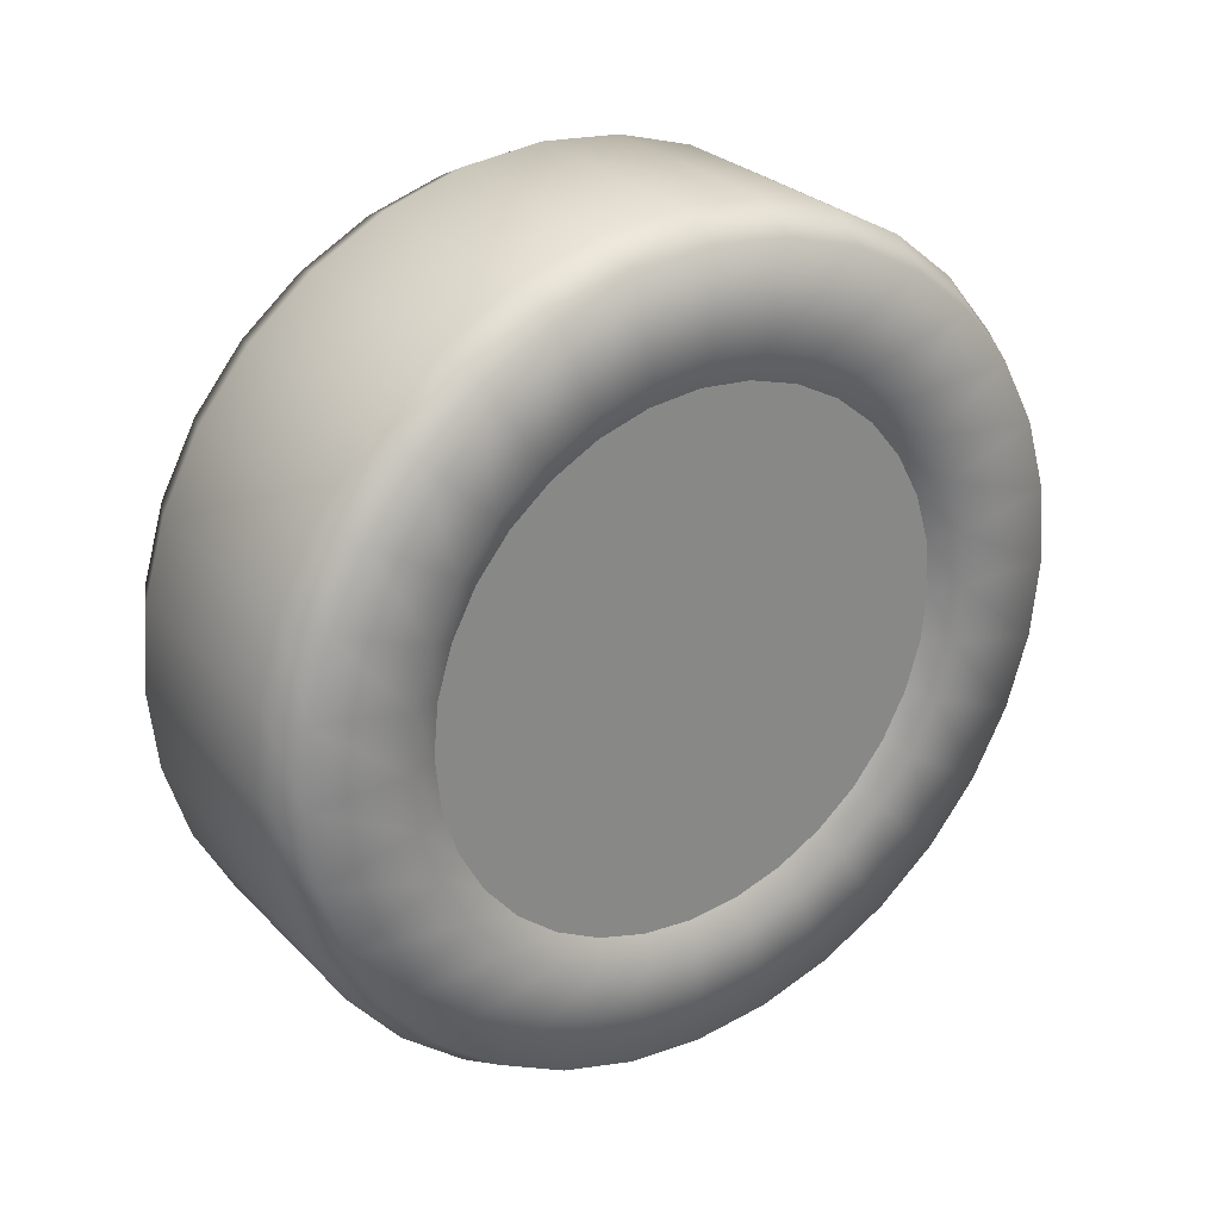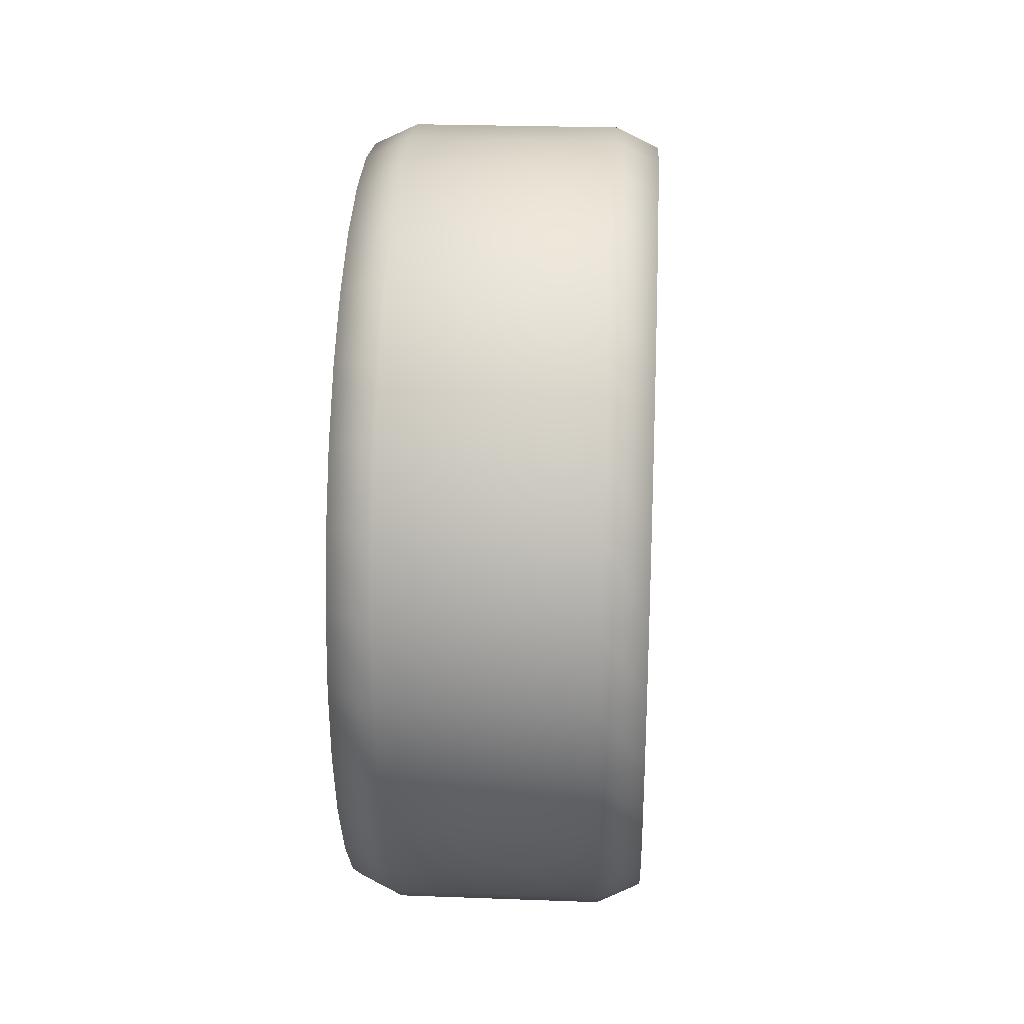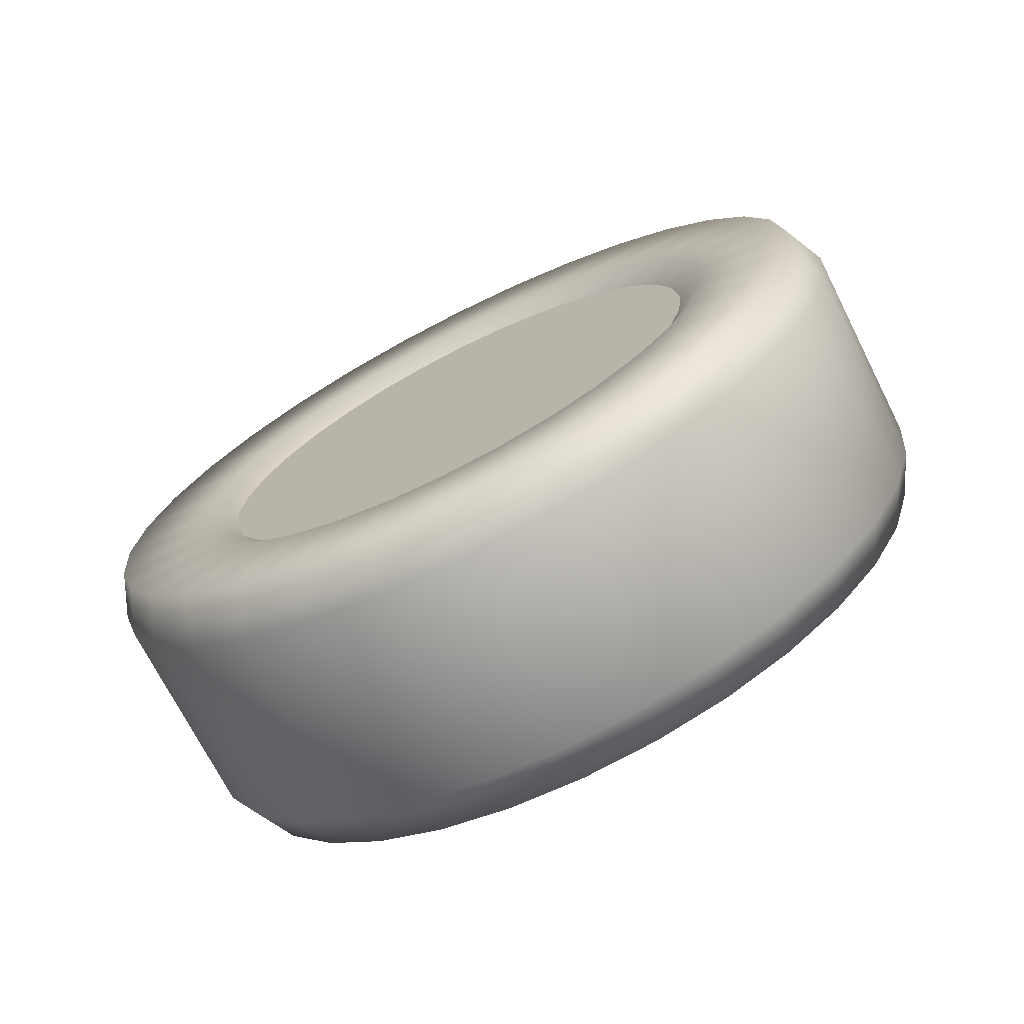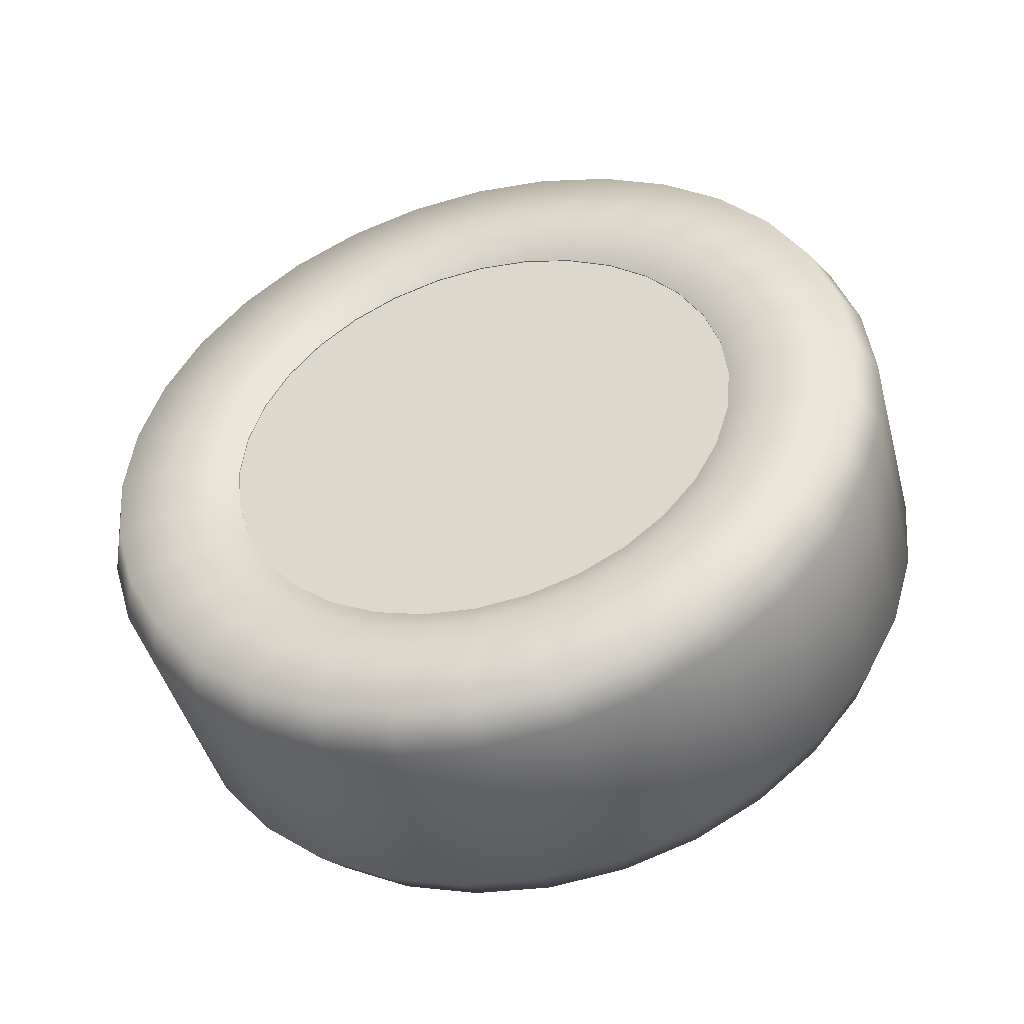
<metadata>
{"format":"obj","ext":"obj","renderer":"f3d","projection":"perspective","resolution":1024,"background":"white","views":[{"elev":28.0,"azim":55.7,"up":"+Z"},{"elev":25.5,"azim":3.4,"up":"+Y"},{"elev":-71.8,"azim":116.9,"up":"+Z"},{"elev":-46.0,"azim":-74.9,"up":"+Y"}]}
</metadata>
<code>
o Car_Cube.009
v -0.08749 0.3437 -0.3598
v -0.13 0.3437 -0.3398
v -0.08749 0.4217 -0.3521
v 0.1125 0.3437 -0.3598
v -0.08749 0.2656 -0.3521
v 0.1125 0.2656 -0.3521
v -0.08749 0.1906 -0.3294
v -0.13 0.2695 -0.3325
v -0.13 0.1982 -0.3109
v -0.13 0.2881 -0.2393
v -0.13 0.3437 -0.2448
v -0.13 0.2346 -0.2231
v -0.1157 0.2936 -0.2114
v -0.1157 0.3437 -0.2163
v -0.1157 0.2455 -0.1968
v -0.1157 0.2012 -0.1731
v -0.1157 0.1623 -0.1412
v -0.13 0.1853 -0.1968
v -0.13 0.1421 -0.1613
v -0.13 0.1325 -0.2758
v -0.08749 0.1214 -0.2924
v -0.13 0.07496 -0.2285
v -0.08749 0.06082 -0.2427
v -0.13 0.02771 -0.1709
v -0.13 0.1067 -0.1182
v -0.08749 0.01108 -0.182
v -0.13 -0.00741 -0.1052
v -0.08749 -0.02589 -0.1129
v -0.13 -0.02903 -0.03395
v -0.13 0.08036 -0.06888
v -0.13 0.06414 -0.01542
v -0.1157 0.1067 -0.05797
v -0.1157 0.1304 -0.1023
v -0.1157 0.09209 -0.009857
v -0.1157 0.08716 0.04018
v -0.13 0.05866 0.04018
v -0.1157 0.09209 0.09022
v -0.1157 0.1067 0.1383
v -0.13 0.06414 0.09578
v -0.13 0.08036 0.1492
v -0.13 -0.02903 0.1143
v -0.13 -0.03634 0.04018
v -0.13 -0.00741 0.1856
v -0.08749 -0.04865 0.1182
v -0.08749 -0.05634 0.04018
v 0.1125 -0.04865 0.1182
v -0.08749 -0.02589 0.1933
v 0.1125 -0.02589 0.1933
v -0.08749 0.01108 0.2624
v 0.1125 0.01108 0.2624
v -0.08749 0.06082 0.323
v -0.13 0.02771 0.2513
v -0.13 0.1067 0.1985
v -0.13 0.07496 0.3089
v -0.13 0.1421 0.2417
v -0.13 0.1325 0.3561
v -0.08749 0.1214 0.3728
v -0.13 0.1853 0.2772
v -0.13 0.1982 0.3913
v -0.08749 0.1906 0.4097
v -0.13 0.2695 0.4129
v -0.13 0.2346 0.3035
v -0.13 0.2881 0.3197
v -0.1157 0.2455 0.2772
v -0.1157 0.2012 0.2535
v -0.1157 0.2936 0.2918
v -0.1157 0.3437 0.2967
v -0.13 0.3437 0.3252
v -0.1157 0.3937 0.2918
v -0.1157 0.4418 0.2772
v -0.13 0.3993 0.3197
v -0.13 0.4527 0.3035
v -0.13 0.4178 0.4129
v -0.13 0.3437 0.4202
v -0.08749 0.4217 0.4325
v -0.13 0.4891 0.3913
v -0.08749 0.4967 0.4097
v -0.13 0.5548 0.3561
v -0.08749 0.5659 0.3728
v -0.13 0.502 0.2772
v -0.13 0.6124 0.3089
v -0.08749 0.6265 0.323
v -0.13 0.5452 0.2417
v -0.13 0.6596 0.2513
v -0.13 0.6947 0.1856
v -0.08749 0.6763 0.2624
v -0.13 0.5806 0.1985
v -0.13 0.607 0.1492
v -0.1157 0.5569 0.1827
v -0.1157 0.525 0.2216
v -0.1157 0.5806 0.1383
v -0.1157 0.5952 0.09022
v -0.1157 0.6002 0.04018
v -0.13 0.6232 0.09578
v -0.13 0.7164 0.1143
v -0.13 0.6287 0.04018
v -0.13 0.6232 -0.01542
v -0.13 0.7237 0.04018
v -0.08749 0.7437 0.04018
v -0.13 0.7164 -0.03395
v -0.13 0.6947 -0.1052
v -0.08749 0.736 -0.03785
v 0.1125 0.736 -0.03785
v -0.08749 0.7132 -0.1129
v 0.1125 0.7132 -0.1129
v -0.08749 0.6763 -0.182
v 0.1125 0.6763 -0.182
v -0.08749 0.6265 -0.2427
v -0.13 0.6596 -0.1709
v -0.13 0.6124 -0.2285
v -0.13 0.5806 -0.1182
v -0.13 0.607 -0.06888
v -0.13 0.5452 -0.1613
v -0.1157 0.5569 -0.1023
v -0.1157 0.5806 -0.05797
v -0.1157 0.525 -0.1412
v -0.1157 0.4862 -0.1731
v -0.1157 0.4418 -0.1968
v -0.13 0.502 -0.1968
v -0.13 0.5548 -0.2758
v -0.13 0.4527 -0.2231
v -0.13 0.4891 -0.3109
v -0.13 0.3993 -0.2393
v -0.13 0.4178 -0.3325
v -0.1157 0.3937 -0.2114
v -0.08749 0.4967 -0.3294
v -0.08749 0.5659 -0.2924
v 0.1125 0.4967 -0.3294
v 0.1125 0.5659 -0.2924
v 0.155 0.4891 -0.3109
v 0.1125 0.4217 -0.3521
v 0.155 0.4178 -0.3325
v 0.155 0.3437 -0.3398
v 0.155 0.3993 -0.2393
v 0.155 0.3437 -0.2448
v 0.155 0.4527 -0.2231
v 0.1408 0.3937 -0.2114
v 0.1408 0.3437 -0.2163
v 0.1408 0.4418 -0.1968
v 0.1408 0.4862 -0.1731
v 0.1408 0.525 -0.1412
v 0.155 0.502 -0.1968
v 0.155 0.5548 -0.2758
v 0.155 0.5452 -0.1613
v 0.155 0.6124 -0.2285
v 0.155 0.5806 -0.1182
v 0.155 0.607 -0.06888
v 0.1408 0.5569 -0.1023
v 0.155 0.6596 -0.1709
v 0.155 0.6947 -0.1052
v 0.155 0.7164 -0.03395
v 0.155 0.7237 0.04018
v 0.155 0.6232 -0.01542
v 0.155 0.6287 0.04018
v 0.1408 0.5952 -0.009857
v 0.1408 0.6002 0.04018
v 0.1408 0.5806 -0.05797
v 0.1408 0.5952 0.09022
v 0.1408 0.5806 0.1383
v 0.155 0.6232 0.09578
v 0.155 0.607 0.1492
v 0.155 0.7164 0.1143
v 0.155 0.6947 0.1856
v 0.1125 0.736 0.1182
v 0.1125 0.7132 0.1933
v -0.08749 0.736 0.1182
v 0.1125 0.7437 0.04018
v -0.08749 0.7132 0.1933
v 0.1125 0.6763 0.2624
v 0.1125 0.6265 0.323
v 0.155 0.6596 0.2513
v 0.155 0.6124 0.3089
v 0.155 0.5806 0.1985
v 0.155 0.5452 0.2417
v 0.1408 0.5569 0.1827
v 0.1408 0.525 0.2216
v 0.1408 0.4862 0.2535
v 0.1408 0.4418 0.2772
v 0.155 0.502 0.2772
v 0.155 0.4527 0.3035
v 0.155 0.5548 0.3561
v 0.155 0.4891 0.3913
v 0.1125 0.5659 0.3728
v 0.1125 0.4967 0.4097
v 0.1125 0.4217 0.4325
v 0.1125 0.3437 0.4402
v 0.155 0.4178 0.4129
v 0.155 0.3437 0.4202
v 0.155 0.3993 0.3197
v 0.155 0.3437 0.3252
v 0.1408 0.3937 0.2918
v 0.1408 0.3437 0.2967
v 0.1408 0.2936 0.2918
v 0.1408 0.2455 0.2772
v 0.155 0.2881 0.3197
v 0.155 0.2346 0.3035
v 0.155 0.2695 0.4129
v 0.155 0.1982 0.3913
v 0.1125 0.2656 0.4325
v 0.1125 0.1906 0.4097
v -0.08749 0.2656 0.4325
v -0.08749 0.3437 0.4402
v 0.1125 0.1214 0.3728
v 0.1125 0.06082 0.323
v 0.155 0.1325 0.3561
v 0.155 0.07496 0.3089
v 0.155 0.1853 0.2772
v 0.155 0.1421 0.2417
v 0.1408 0.2012 0.2535
v 0.1408 0.1623 0.2216
v 0.1408 0.1304 0.1827
v 0.1408 0.1067 0.1383
v 0.155 0.1067 0.1985
v 0.155 0.08036 0.1492
v 0.155 0.02771 0.2513
v 0.155 -0.00741 0.1856
v 0.155 -0.02903 0.1143
v 0.155 -0.03634 0.04018
v 0.155 0.06414 0.09578
v 0.155 0.05866 0.04018
v 0.1408 0.09209 0.09022
v 0.1408 0.08716 0.04018
v 0.1408 0.09209 -0.009857
v 0.1408 0.1067 -0.05797
v 0.155 0.06414 -0.01542
v 0.155 0.08036 -0.06888
v 0.155 -0.02903 -0.03395
v 0.155 -0.00741 -0.1052
v 0.1125 -0.04865 -0.03785
v 0.1125 -0.02589 -0.1129
v -0.08749 -0.04865 -0.03785
v 0.1125 -0.05634 0.04018
v 0.1125 0.01108 -0.182
v 0.1125 0.06082 -0.2427
v 0.155 0.02771 -0.1709
v 0.155 0.07496 -0.2285
v 0.155 0.1067 -0.1182
v 0.155 0.1421 -0.1613
v 0.1408 0.1304 -0.1023
v 0.1408 0.1623 -0.1412
v 0.1408 0.2012 -0.1731
v 0.1408 0.2455 -0.1968
v 0.155 0.1853 -0.1968
v 0.155 0.2346 -0.2231
v 0.155 0.1325 -0.2758
v 0.155 0.1982 -0.3109
v 0.1125 0.1214 -0.2924
v 0.1125 0.1906 -0.3294
v 0.155 0.2695 -0.3325
v 0.155 0.2881 -0.2393
v 0.1408 0.2936 -0.2114
v 0.1125 0.6265 -0.2427
v -0.1157 0.5952 -0.009857
v -0.1157 0.4862 0.2535
v -0.1157 0.1623 0.2216
v -0.1157 0.1304 0.1827
v -0.1146 0.2936 -0.2114
v -0.1146 0.3437 -0.2163
v -0.1146 0.2455 -0.1968
v -0.1146 0.2012 -0.1731
v -0.1146 0.1623 -0.1412
v -0.1146 0.1304 -0.1023
v -0.1146 0.1067 -0.05797
v -0.1146 0.09209 -0.009857
v -0.1146 0.08716 0.04018
v -0.1146 0.09209 0.09022
v -0.1146 0.1067 0.1383
v -0.1146 0.1304 0.1827
v -0.1146 0.1623 0.2216
v -0.1146 0.2012 0.2535
v -0.1146 0.2455 0.2772
v -0.1146 0.2936 0.2918
v -0.1146 0.3437 0.2967
v -0.1146 0.3937 0.2918
v -0.1146 0.4418 0.2772
v -0.1146 0.4862 0.2535
v -0.1146 0.525 0.2216
v -0.1146 0.5569 0.1827
v -0.1146 0.5806 0.1383
v -0.1146 0.5952 0.09022
v -0.1146 0.6002 0.04018
v -0.1146 0.5952 -0.009857
v -0.1146 0.5806 -0.05797
v -0.1146 0.5569 -0.1023
v -0.1146 0.525 -0.1412
v -0.1146 0.4862 -0.1731
v -0.1146 0.4418 -0.1968
v -0.1146 0.3937 -0.2114
v 0.1408 0.2936 -0.2114
v 0.1408 0.3437 -0.2163
v 0.1408 0.2455 -0.1968
v 0.1408 0.2012 -0.1731
v 0.1408 0.1623 -0.1412
v 0.1408 0.1304 -0.1023
v 0.1408 0.1067 -0.05797
v 0.1408 0.09209 -0.009857
v 0.1408 0.08716 0.04018
v 0.1408 0.09209 0.09022
v 0.1408 0.1067 0.1383
v 0.1408 0.1304 0.1827
v 0.1408 0.1623 0.2216
v 0.1408 0.2012 0.2535
v 0.1408 0.2455 0.2772
v 0.1408 0.2936 0.2918
v 0.1408 0.3437 0.2967
v 0.1408 0.3937 0.2918
v 0.1408 0.4418 0.2772
v 0.1408 0.4862 0.2535
v 0.1408 0.525 0.2216
v 0.1408 0.5569 0.1827
v 0.1408 0.5806 0.1383
v 0.1408 0.5952 0.09022
v 0.1408 0.6002 0.04018
v 0.1408 0.5952 -0.009857
v 0.1408 0.5806 -0.05797
v 0.1408 0.5569 -0.1023
v 0.1408 0.525 -0.1412
v 0.1408 0.4862 -0.1731
v 0.1408 0.4418 -0.1968
v 0.1408 0.3937 -0.2114
v 0.1481 0.2961 -0.157
v 0.1481 0.3349 -0.1608
v 0.1481 0.2588 -0.1456
v 0.1481 0.2244 -0.1273
v 0.1481 0.1943 -0.1025
v 0.1481 0.1696 -0.07241
v 0.1481 0.1512 -0.03803
v 0.1481 0.1399 -0.000733
v 0.1481 0.136 0.03806
v 0.1481 0.1399 0.07684
v 0.1481 0.1512 0.1141
v 0.1481 0.1696 0.1485
v 0.1481 0.1943 0.1786
v 0.1481 0.2244 0.2034
v 0.1481 0.2588 0.2217
v 0.1481 0.2961 0.2331
v 0.1481 0.3349 0.2369
v 0.1481 0.3737 0.2331
v 0.1481 0.411 0.2217
v 0.1481 0.4453 0.2034
v 0.1481 0.4755 0.1786
v 0.1481 0.5002 0.1485
v 0.1481 0.5186 0.1141
v 0.1481 0.5299 0.07684
v 0.1481 0.5337 0.03805
v 0.1481 0.5299 -0.000733
v 0.1481 0.5186 -0.03803
v 0.1481 0.5002 -0.07241
v 0.1481 0.4755 -0.1025
v 0.1481 0.4453 -0.1273
v 0.1481 0.411 -0.1456
v 0.1481 0.3737 -0.157
v -0.1289 0.2961 -0.157
v -0.1289 0.3349 -0.1608
v -0.1289 0.2588 -0.1456
v -0.1289 0.2244 -0.1273
v -0.1289 0.1943 -0.1025
v -0.1289 0.1696 -0.07241
v -0.1289 0.1512 -0.03803
v -0.1289 0.1399 -0.000733
v -0.1289 0.136 0.03806
v -0.1289 0.1399 0.07684
v -0.1289 0.1512 0.1141
v -0.1289 0.1696 0.1485
v -0.1289 0.1943 0.1786
v -0.1289 0.2244 0.2034
v -0.1289 0.2588 0.2217
v -0.1289 0.2961 0.2331
v -0.1289 0.3349 0.2369
v -0.1289 0.3737 0.2331
v -0.1289 0.411 0.2217
v -0.1289 0.4453 0.2034
v -0.1289 0.4755 0.1786
v -0.1289 0.5002 0.1485
v -0.1289 0.5186 0.1141
v -0.1289 0.5299 0.07684
v -0.1289 0.5337 0.03805
v -0.1289 0.5299 -0.000733
v -0.1289 0.5186 -0.03803
v -0.1289 0.5002 -0.07241
v -0.1289 0.4755 -0.1025
v -0.1289 0.4453 -0.1273
v -0.1289 0.411 -0.1456
v -0.1289 0.3737 -0.157
f 1 5 8 2
f 3 1 2 124
f 3 131 4 1
f 1 4 6 5
f 5 6 248 7
f 5 7 9 8
f 2 8 10 11
f 8 9 12 10
f 11 10 13 14
f 10 12 15 13
f 12 18 16 15
f 18 19 17 16
f 9 20 18 12
f 20 22 19 18
f 7 21 20 9
f 21 23 22 20
f 23 26 24 22
f 22 24 25 19
f 24 27 30 25
f 26 28 27 24
f 28 231 29 27
f 27 29 31 30
f 25 30 32 33
f 30 31 34 32
f 31 36 35 34
f 36 39 37 35
f 39 40 38 37
f 42 41 39 36
f 41 43 40 39
f 45 44 41 42
f 44 47 43 41
f 45 232 46 44
f 44 46 48 47
f 47 49 52 43
f 47 48 50 49
f 49 50 204 51
f 49 51 54 52
f 43 52 53 40
f 52 54 55 53
f 51 57 56 54
f 54 56 58 55
f 57 60 59 56
f 56 59 62 58
f 60 201 61 59
f 59 61 63 62
f 58 62 64 65
f 62 63 66 64
f 63 68 67 66
f 68 71 69 67
f 71 72 70 69
f 74 73 71 68
f 73 76 72 71
f 202 75 73 74
f 75 77 76 73
f 77 79 78 76
f 76 78 80 72
f 79 82 81 78
f 78 81 83 80
f 82 86 84 81
f 81 84 87 83
f 84 85 88 87
f 86 168 85 84
f 83 87 89 90
f 87 88 91 89
f 88 94 92 91
f 94 96 93 92
f 85 95 94 88
f 95 98 96 94
f 96 97 253 93
f 98 100 97 96
f 99 102 100 98
f 166 99 98 95
f 100 101 112 97
f 102 104 101 100
f 99 167 103 102
f 102 103 105 104
f 104 106 109 101
f 104 105 107 106
f 106 107 252 108
f 106 108 110 109
f 101 109 111 112
f 109 110 113 111
f 112 111 114 115
f 111 113 116 114
f 113 119 117 116
f 119 121 118 117
f 120 122 121 119
f 110 120 119 113
f 122 124 123 121
f 121 123 125 118
f 123 11 14 125
f 124 2 11 123
f 126 3 124 122
f 127 126 122 120
f 127 129 128 126
f 126 128 131 3
f 128 129 143 130
f 131 128 130 132
f 4 131 132 133
f 133 132 134 135
f 132 130 136 134
f 135 134 137 138
f 134 136 139 137
f 136 142 140 139
f 142 144 141 140
f 130 143 142 136
f 143 145 144 142
f 145 149 146 144
f 144 146 148 141
f 146 147 157 148
f 149 150 147 146
f 107 105 150 149
f 252 107 149 145
f 150 151 153 147
f 105 103 151 150
f 151 152 154 153
f 103 167 152 151
f 153 154 156 155
f 147 153 155 157
f 154 160 158 156
f 160 161 159 158
f 162 163 161 160
f 152 162 160 154
f 164 165 163 162
f 167 164 162 152
f 168 165 164 166
f 166 164 167 99
f 168 166 95 85
f 86 169 165 168
f 165 169 171 163
f 169 170 172 171
f 82 170 169 86
f 171 172 174 173
f 163 171 173 161
f 173 174 176 175
f 161 173 175 159
f 174 179 177 176
f 179 180 178 177
f 181 182 180 179
f 172 181 179 174
f 183 184 182 181
f 170 183 181 172
f 77 184 183 79
f 79 183 170 82
f 184 185 187 182
f 75 185 184 77
f 185 186 188 187
f 202 186 185 75
f 187 188 190 189
f 182 187 189 180
f 189 190 192 191
f 180 189 191 178
f 190 195 193 192
f 195 196 194 193
f 197 198 196 195
f 188 197 195 190
f 199 200 198 197
f 186 199 197 188
f 60 200 199 201
f 201 199 186 202
f 201 202 74 61
f 200 203 205 198
f 57 203 200 60
f 203 204 206 205
f 51 204 203 57
f 205 206 208 207
f 198 205 207 196
f 207 208 210 209
f 196 207 209 194
f 208 213 211 210
f 213 214 212 211
f 215 216 214 213
f 206 215 213 208
f 50 48 216 215
f 204 50 215 206
f 216 217 219 214
f 48 46 217 216
f 217 218 220 219
f 46 232 218 217
f 219 220 222 221
f 214 219 221 212
f 220 225 223 222
f 225 226 224 223
f 227 228 226 225
f 218 227 225 220
f 229 230 228 227
f 232 229 227 218
f 28 230 229 231
f 231 229 232 45
f 231 45 42 29
f 230 233 235 228
f 26 233 230 28
f 233 234 236 235
f 23 234 233 26
f 235 236 238 237
f 228 235 237 226
f 237 238 240 239
f 226 237 239 224
f 238 243 241 240
f 243 244 242 241
f 245 246 244 243
f 236 245 243 238
f 247 248 246 245
f 234 247 245 236
f 7 248 247 21
f 21 247 234 23
f 248 6 249 246
f 246 249 250 244
f 249 133 135 250
f 6 4 133 249
f 250 135 138 251
f 244 250 251 242
f 129 252 145 143
f 108 252 129 127
f 108 127 120 110
f 97 112 115 253
f 80 83 90 254
f 72 80 254 70
f 61 74 68 63
f 55 58 65 255
f 53 55 255 256
f 40 53 256 38
f 29 42 36 31
f 19 25 33 17
f 289 290 320 319 318 317 316 315 314 313 312 311 310 309 308 307 306 305 304 303 302 301 300 299 298 297 296 295 294 293 292 291
f 257 258 288 287 286 285 284 283 282 281 280 279 278 277 276 275 274 273 272 271 270 269 268 267 266 265 264 263 262 261 260 259
f 321 322 352 351 350 349 348 347 346 345 344 343 342 341 340 339 338 337 336 335 334 333 332 331 330 329 328 327 326 325 324 323
f 353 354 384 383 382 381 380 379 378 377 376 375 374 373 372 371 370 369 368 367 366 365 364 363 362 361 360 359 358 357 356 355

</code>
